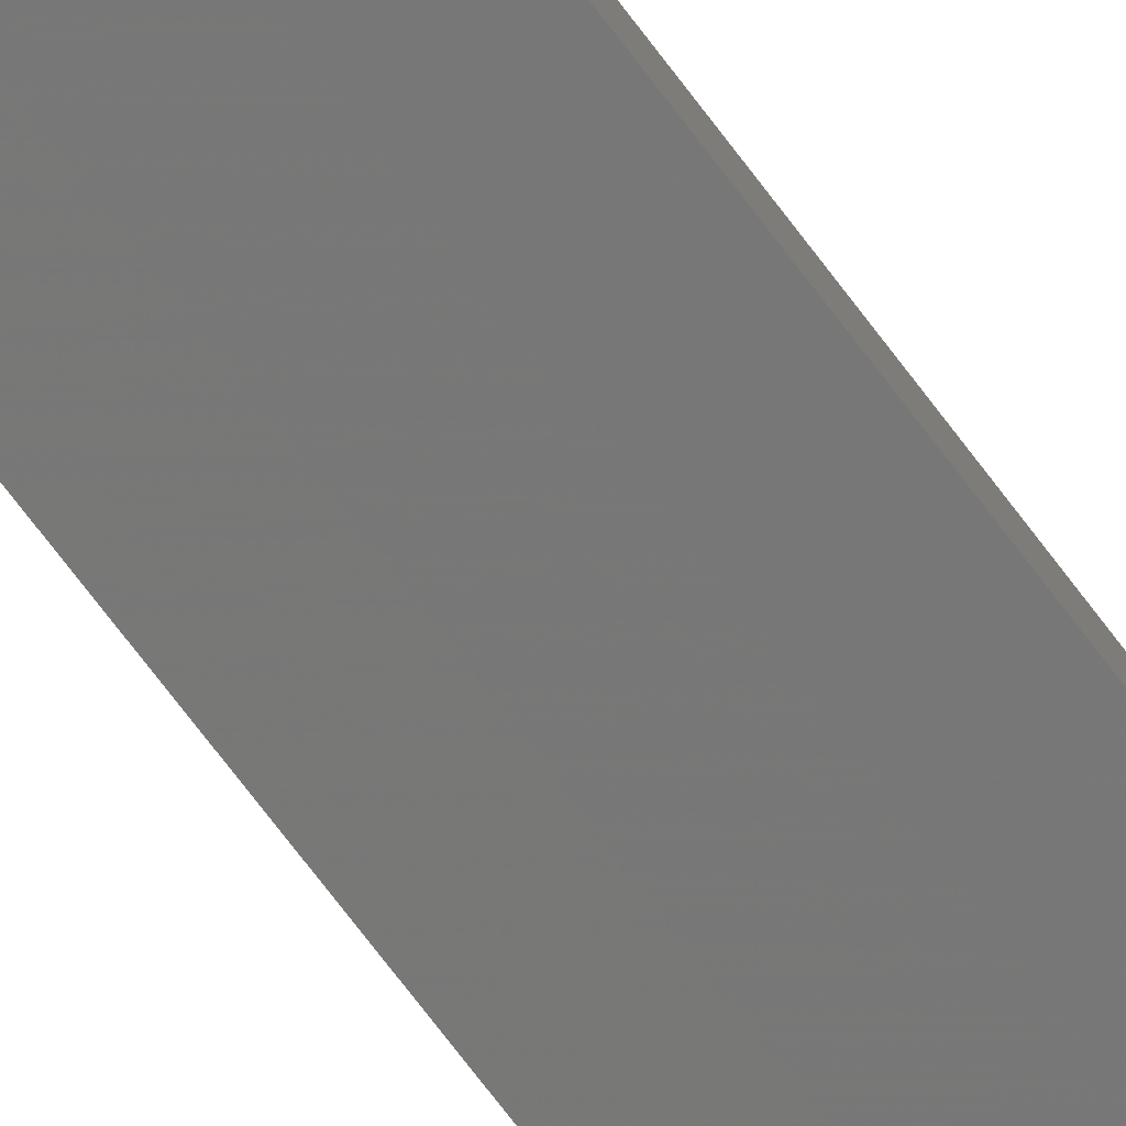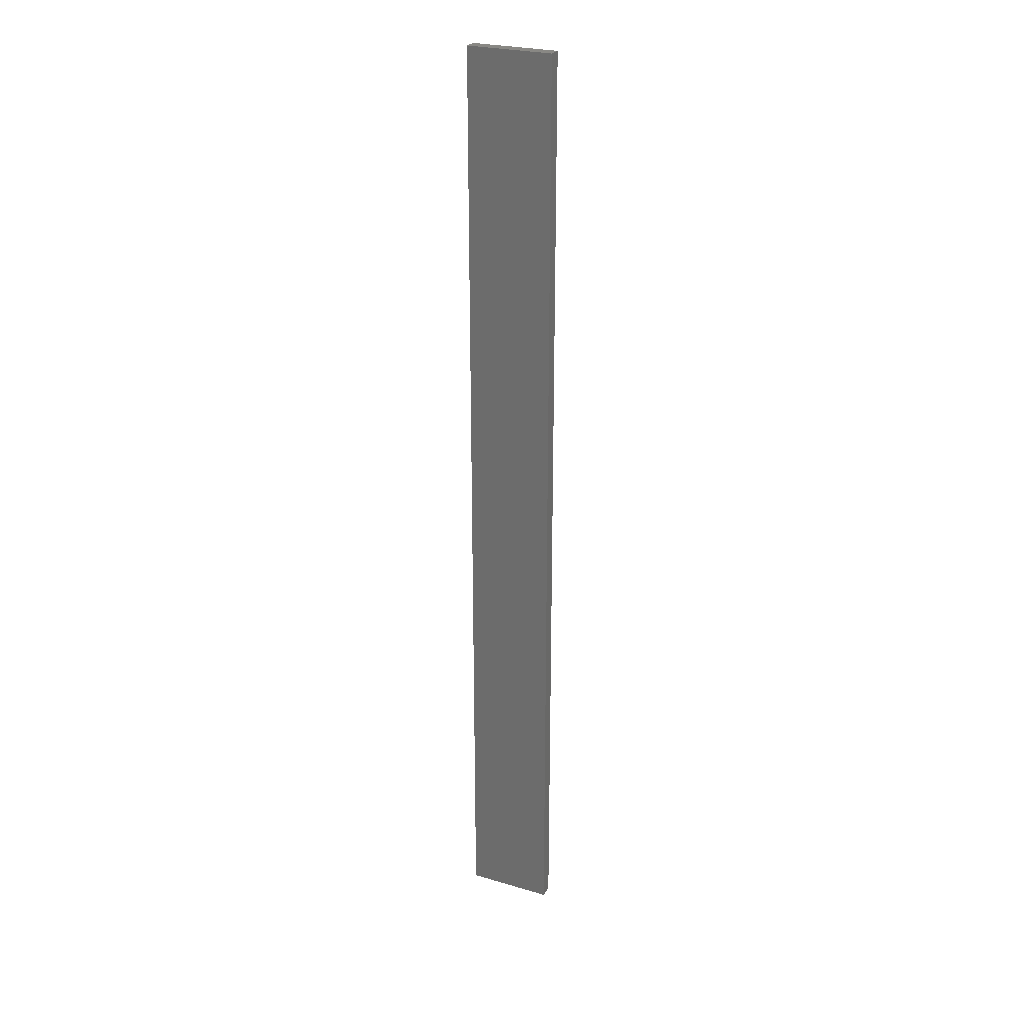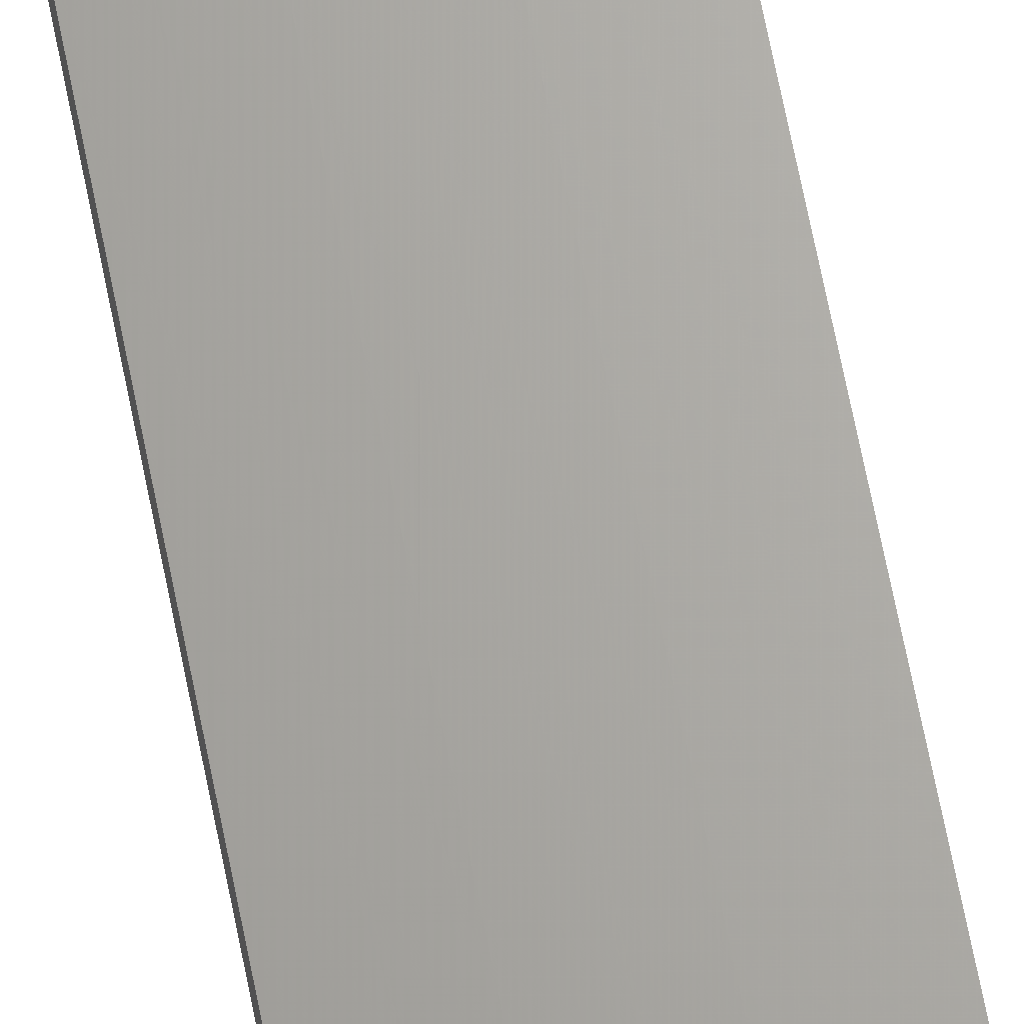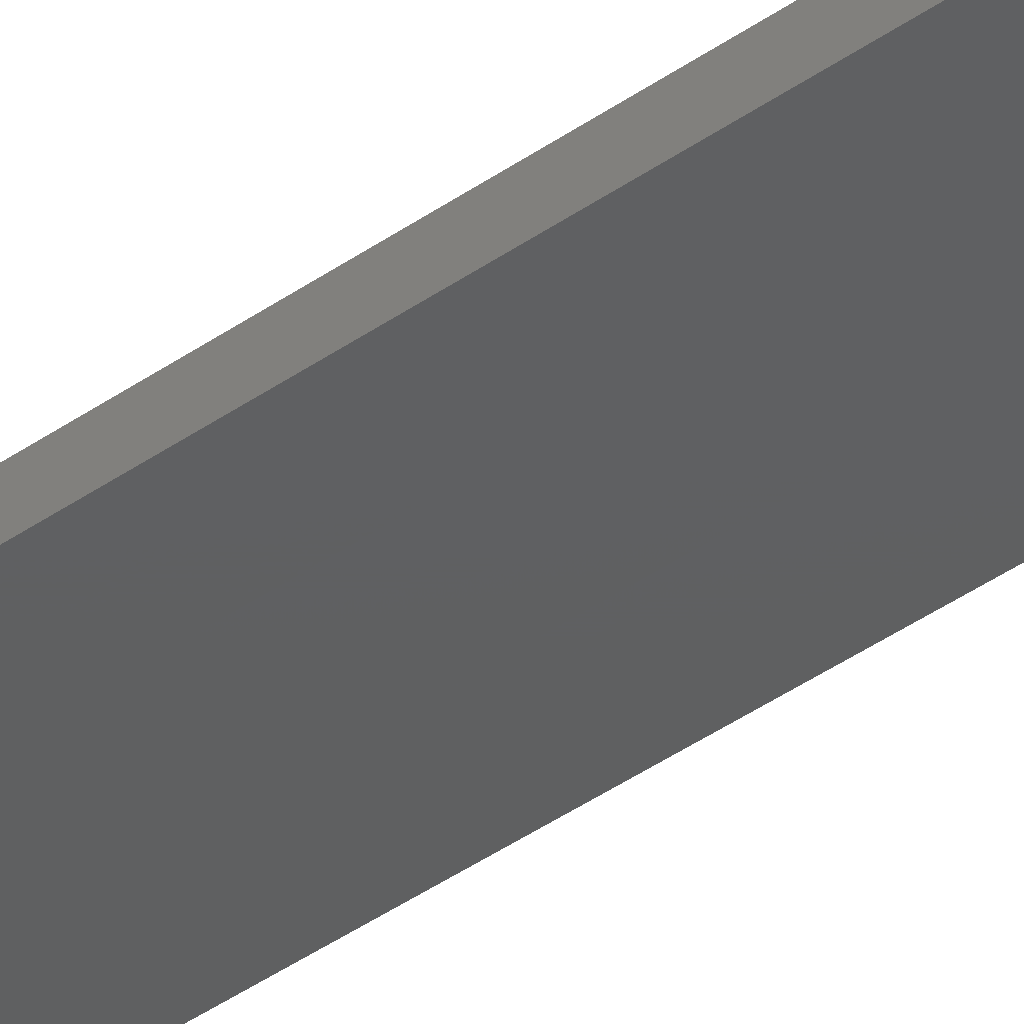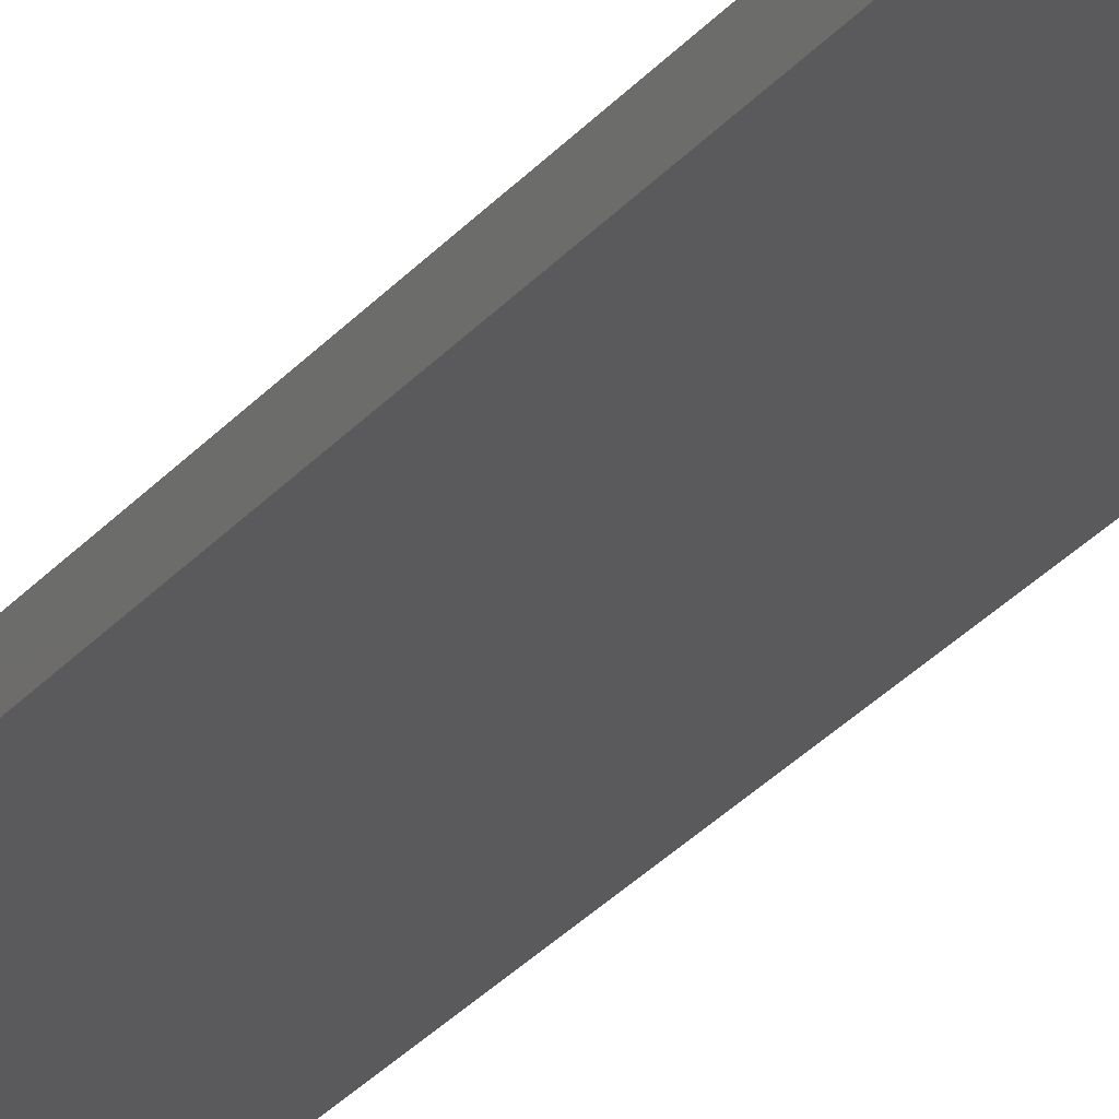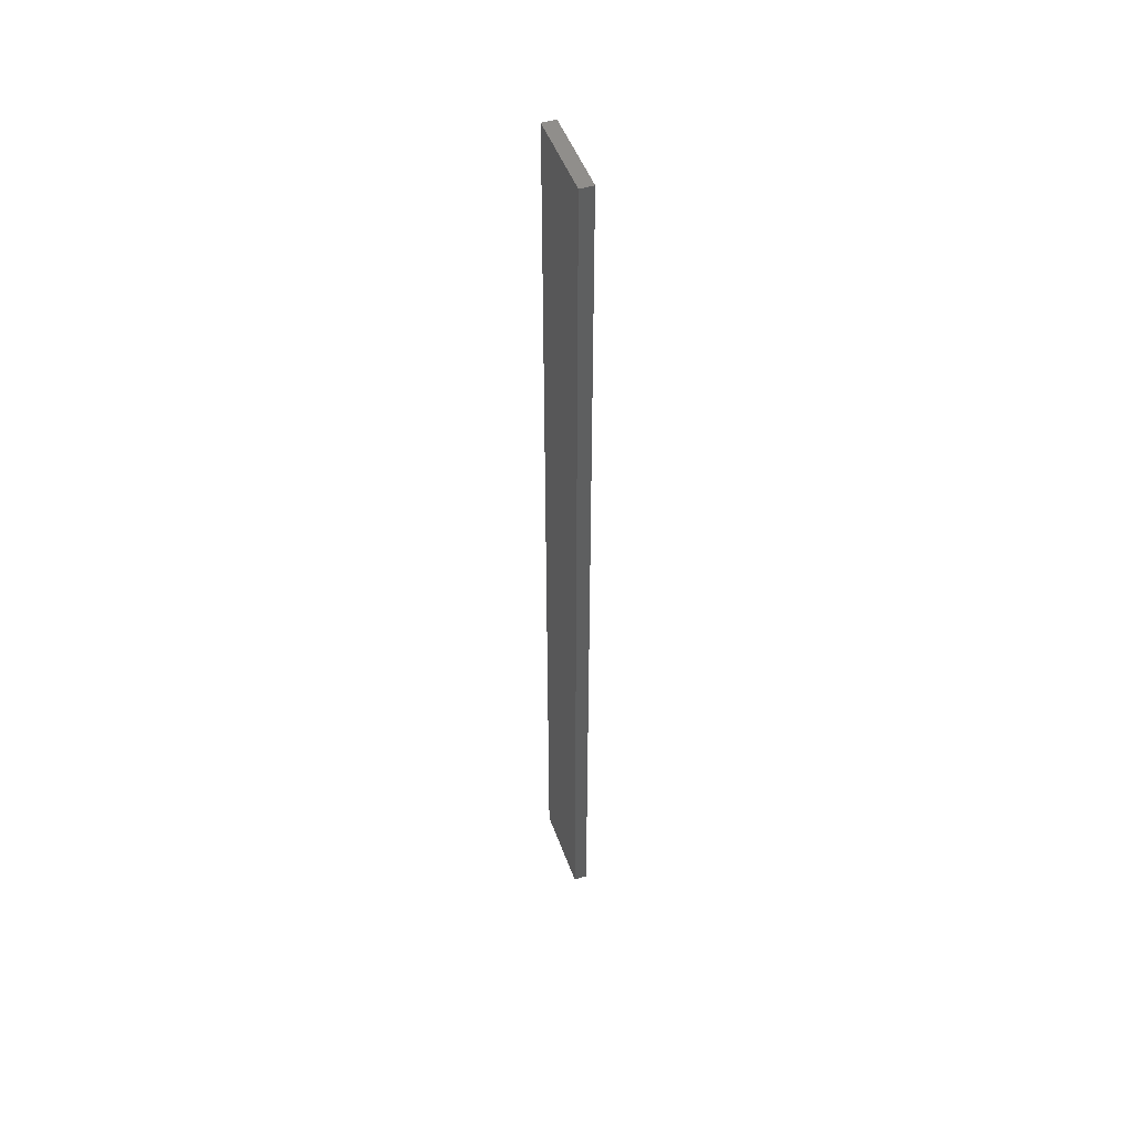
<metadata>
{"format":"stl","ext":"stl","renderer":"f3d","projection":"perspective","resolution":1024,"background":"white","views":[{"elev":-70.4,"azim":36.7,"up":"+Y"},{"elev":26.0,"azim":24.8,"up":"+Z"},{"elev":66.9,"azim":-11.1,"up":"+Y"},{"elev":-39.5,"azim":131.6,"up":"+Y"},{"elev":-24.6,"azim":152.2,"up":"+Y"},{"elev":48.9,"azim":70.4,"up":"+Z"}]}
</metadata>
<code>
# stl→obj: 16 verts, 28 faces
v -0.05288 4.35 15.09
v -0.05288 4.35 11.49
v -0.1612 4.35 11.49
v -0.1612 4.35 15.09
v -0.2695 4.351 11.49
v -0.2695 4.351 15.09
v -0.3779 4.351 11.49
v -0.3779 4.351 15.09
v -0.3779 4.301 11.49
v -0.3779 4.301 15.09
v -0.05307 4.3 11.49
v -0.1613 4.3 15.09
v -0.1613 4.3 11.49
v -0.05307 4.3 15.09
v -0.2696 4.301 15.09
v -0.2696 4.301 11.49
f 1 2 3
f 4 3 5
f 4 1 3
f 6 5 7
f 6 4 5
f 8 6 7
f 8 9 10
f 7 9 8
f 11 12 13
f 14 12 11
f 13 15 16
f 16 15 9
f 12 15 13
f 15 10 9
f 14 11 1
f 11 2 1
f 16 9 7
f 5 16 7
f 13 16 5
f 3 13 5
f 2 11 13
f 2 13 3
f 10 15 8
f 15 6 8
f 15 12 6
f 12 4 6
f 12 14 4
f 14 1 4

</code>
